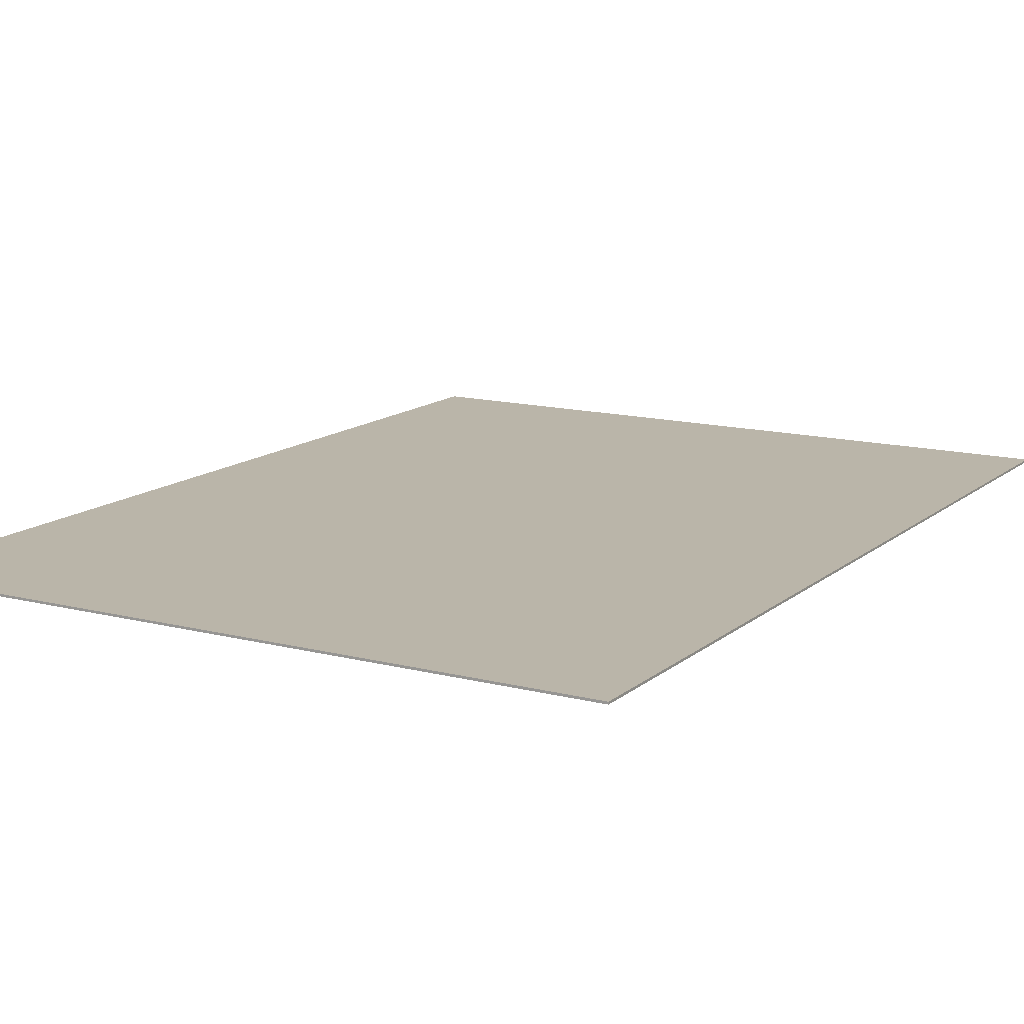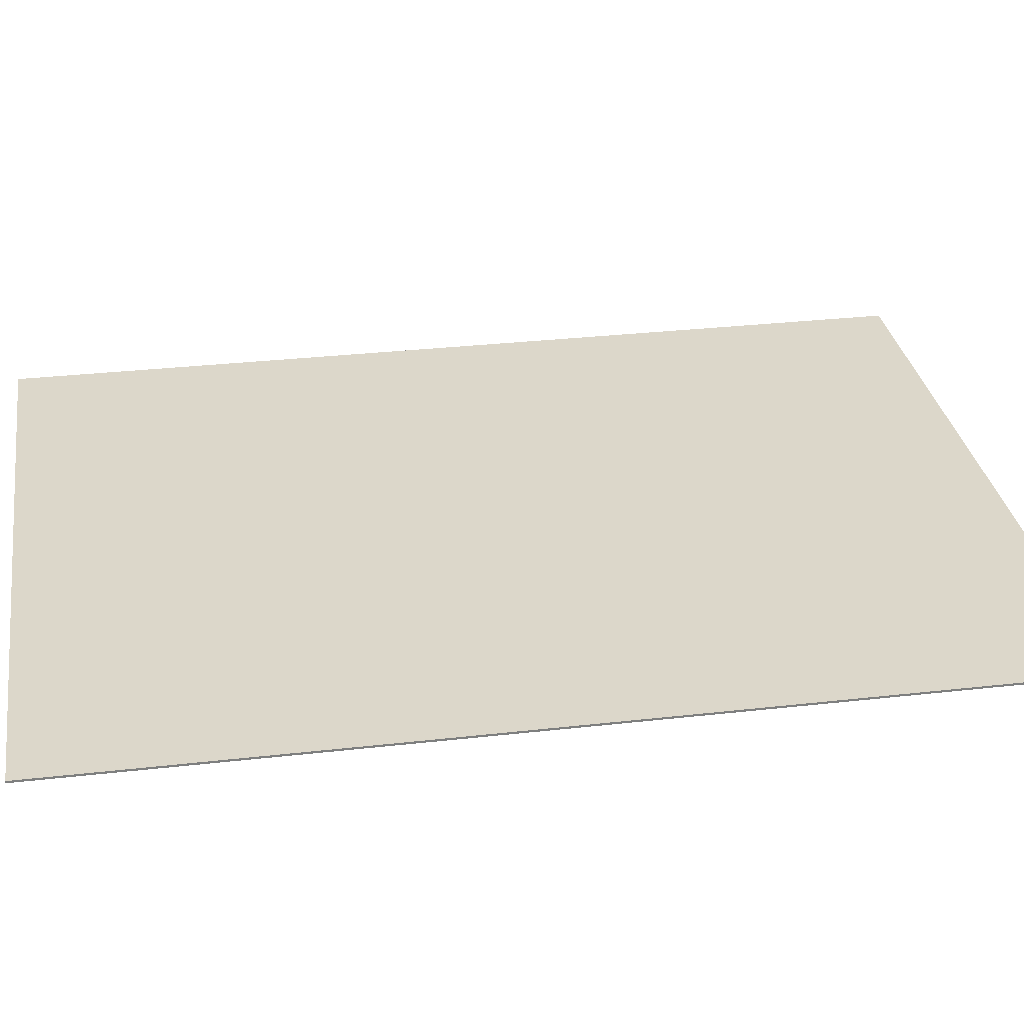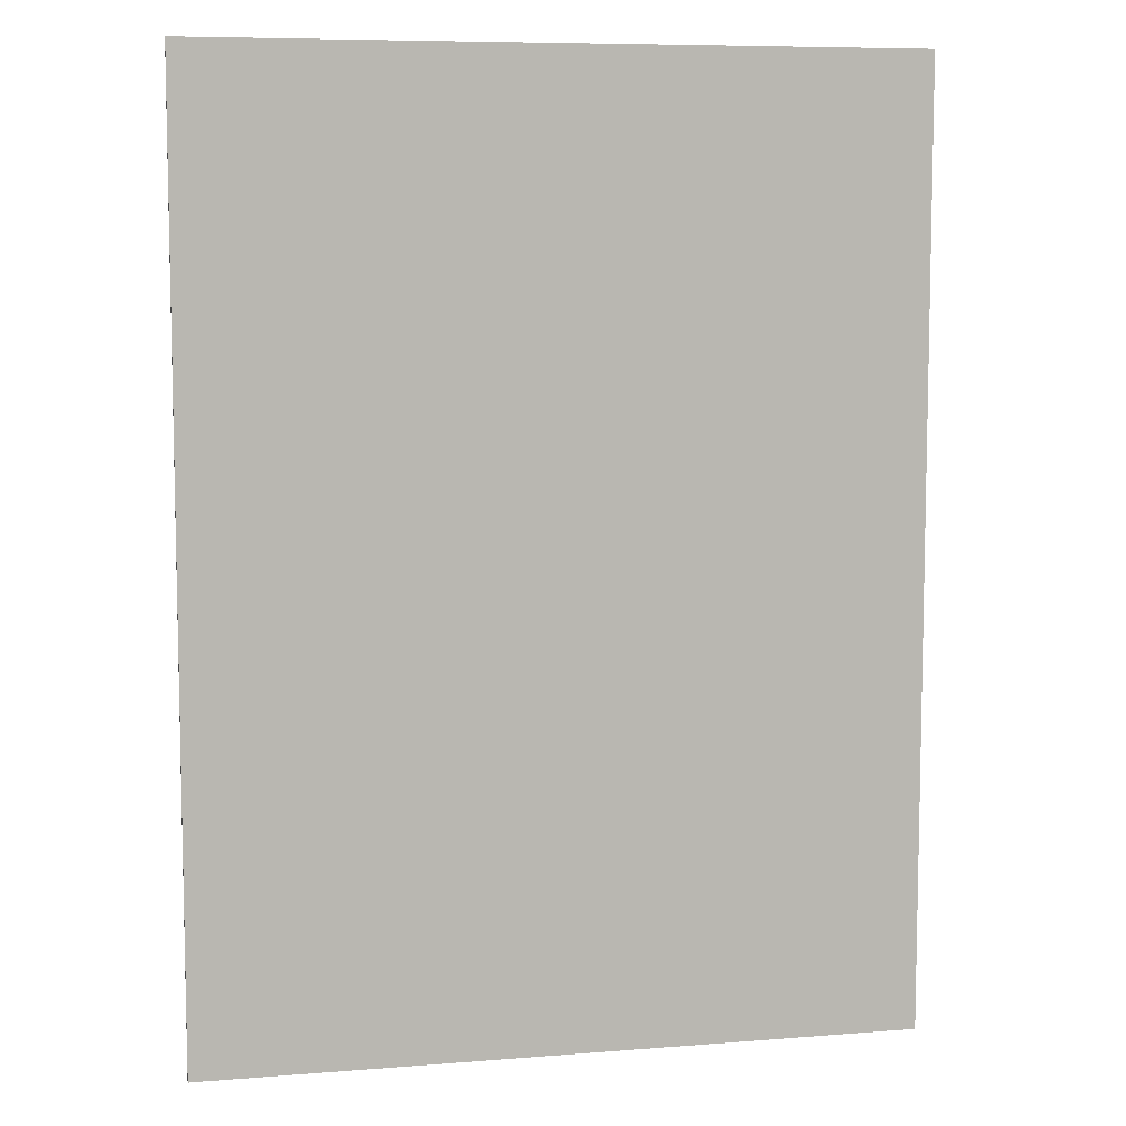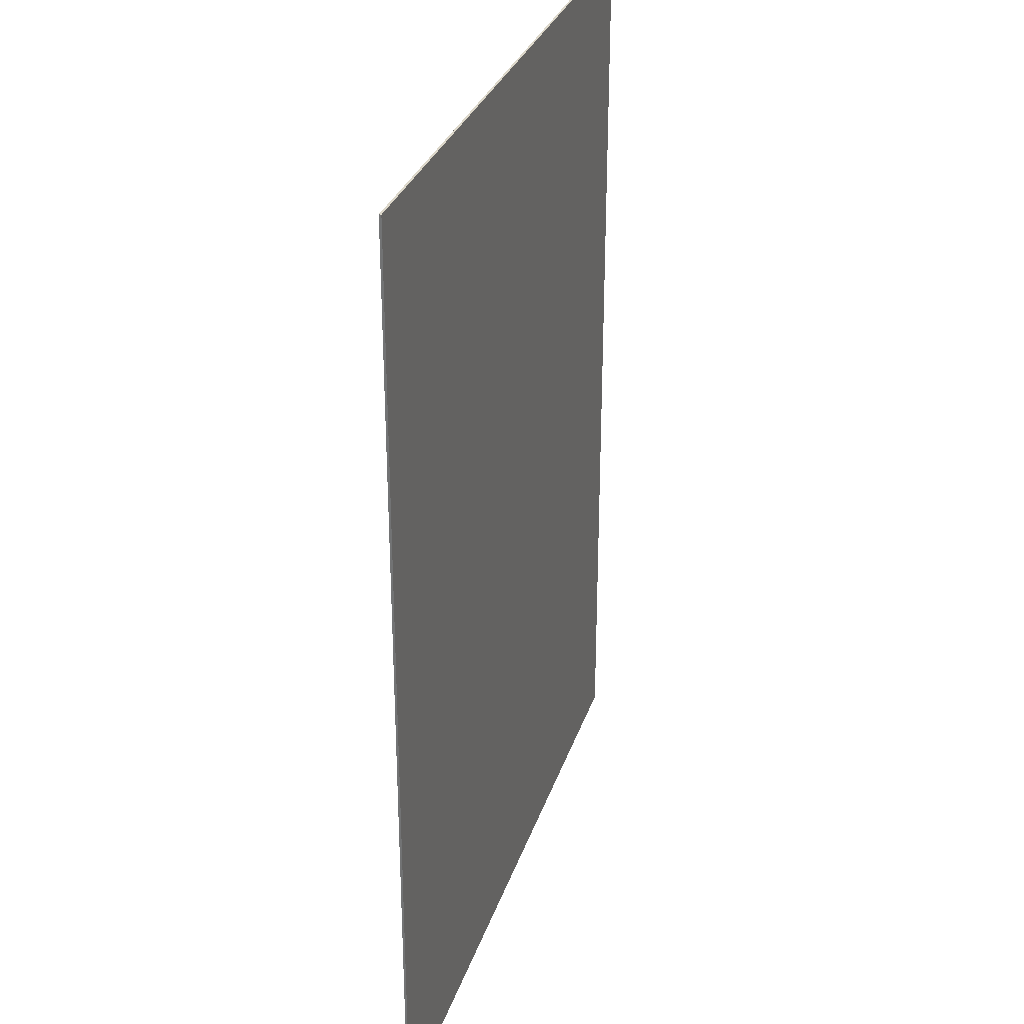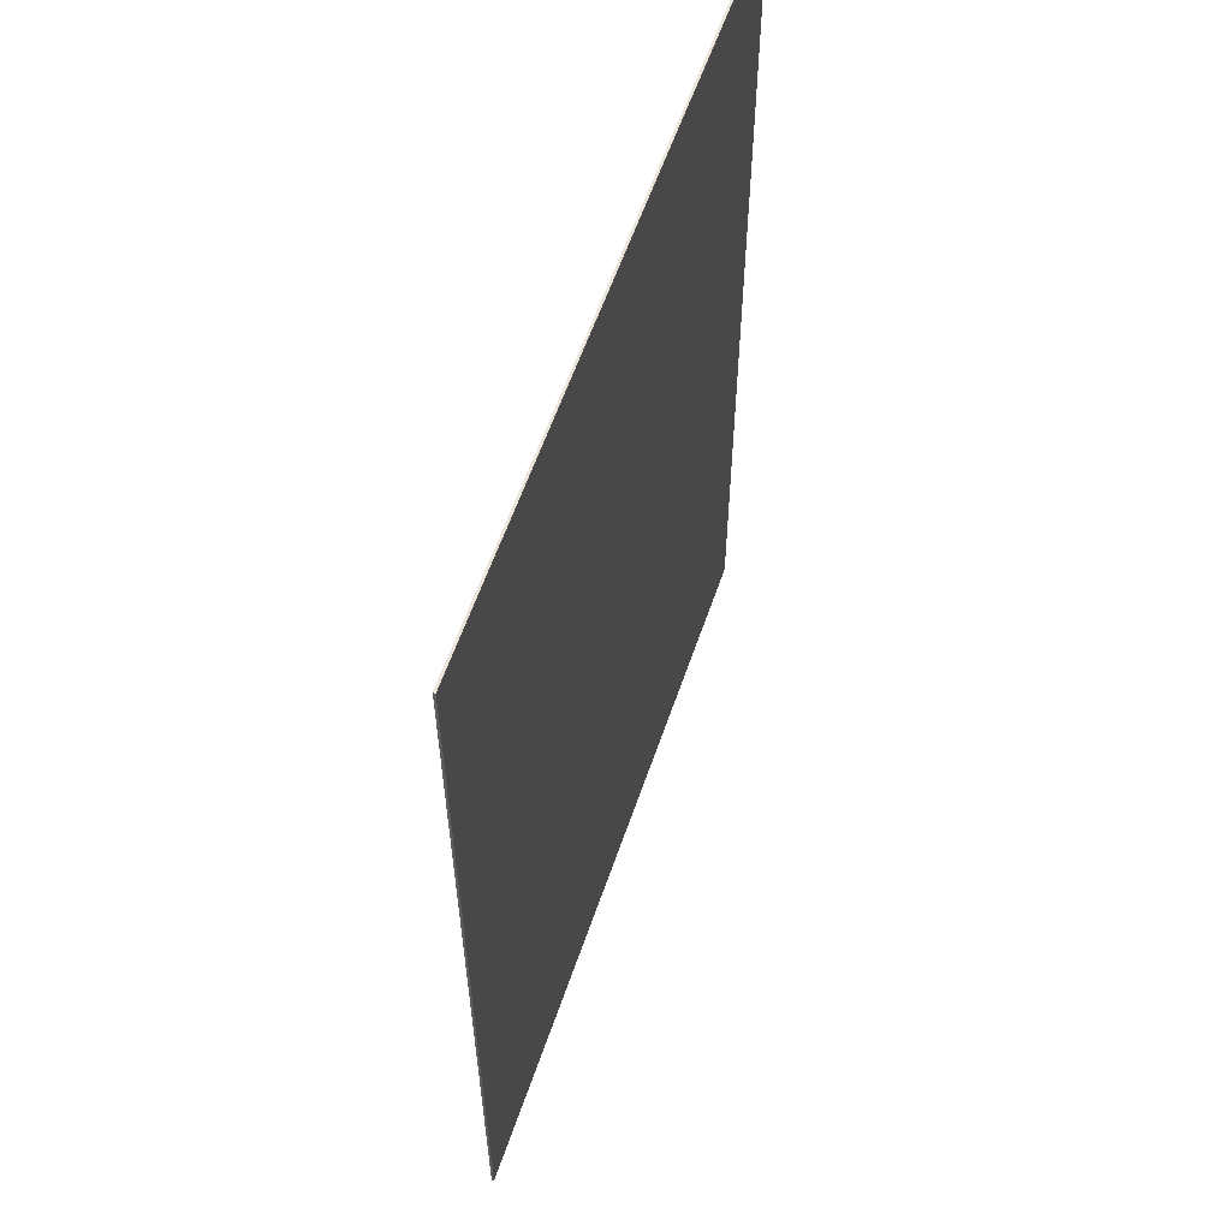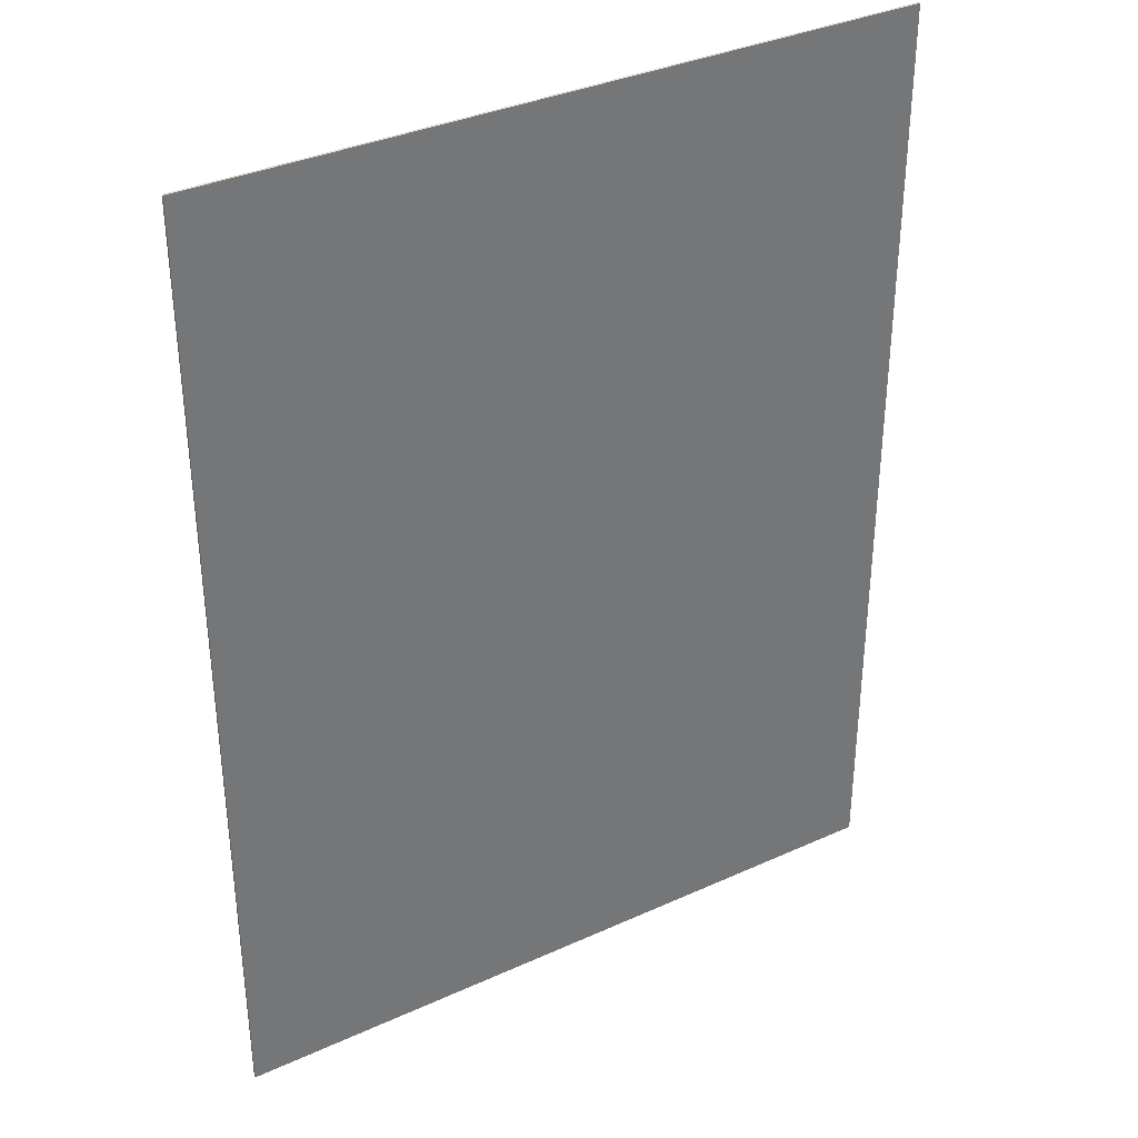
<metadata>
{"format":"obj","ext":"obj","renderer":"f3d","projection":"perspective","resolution":1024,"background":"white","views":[{"elev":13.6,"azim":30.1,"up":"+Y"},{"elev":30.8,"azim":80.7,"up":"+Y"},{"elev":7.8,"azim":-12.5,"up":"+Z"},{"elev":30.8,"azim":106.9,"up":"+Z"},{"elev":59.5,"azim":-71.1,"up":"+Z"},{"elev":35.4,"azim":-31.0,"up":"+Z"}]}
</metadata>
<code>
o Plane_Plane.001
v -12 0.0375 16
v 12 0.0375 16
v -12 0.0375 -16
v 12 0.0375 -16
v -12 -0.0375 16
v 12 -0.0375 16
v -12 -0.0375 -16
v 12 -0.0375 -16
v -12 0.0375 -16
v -12 0.0375 -16
v -12 0.0375 16
v -12 0.0375 16
v 12 0.0375 16
v 12 0.0375 16
v 12 0.0375 -16
v 12 0.0375 -16
v -12 -0.0375 -16
v -12 -0.0375 -16
v -12 -0.0375 16
v -12 -0.0375 16
v 12 -0.0375 16
v 12 -0.0375 16
v 12 -0.0375 -16
v 12 -0.0375 -16
f 13 9 11
f 13 15 9
f 21 19 17
f 21 17 23
f 12 10 18 20
f 14 1 5 22
f 16 2 6 24
f 3 4 8 7

</code>
